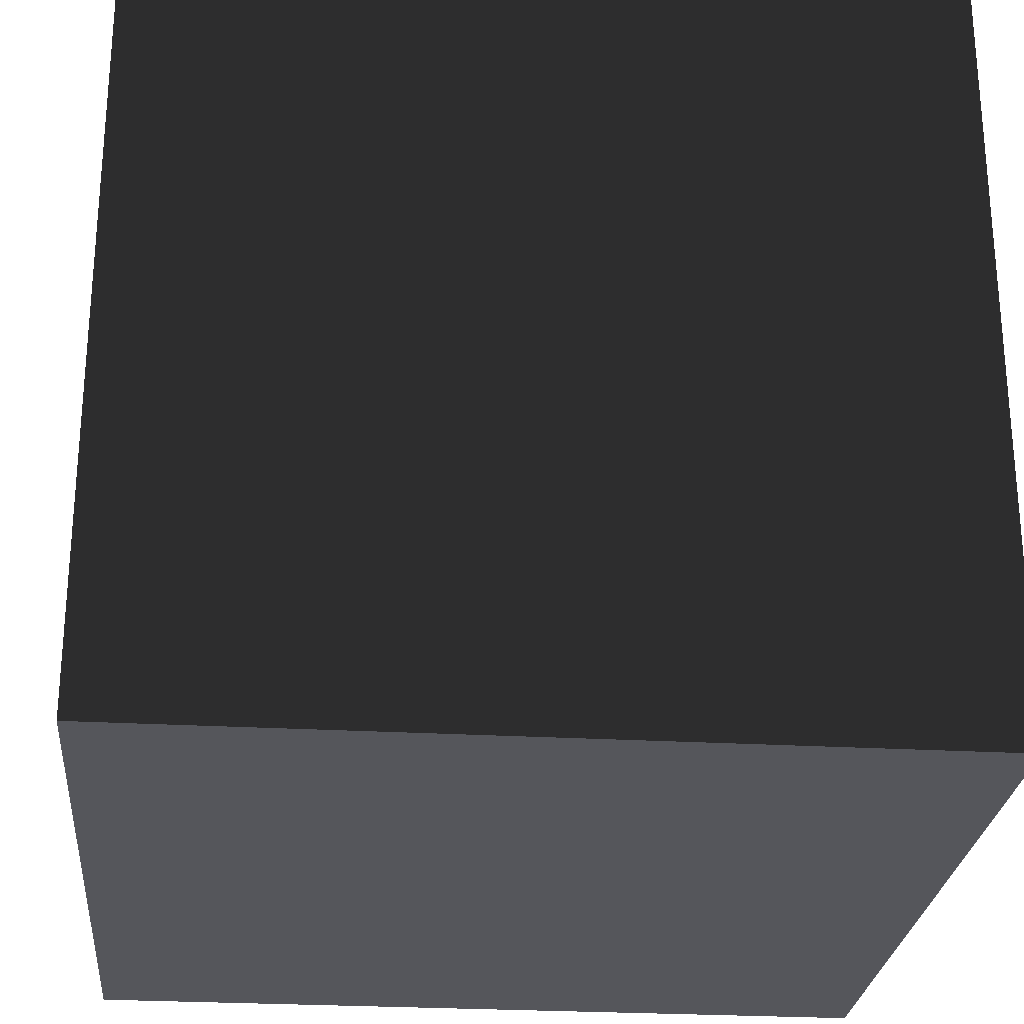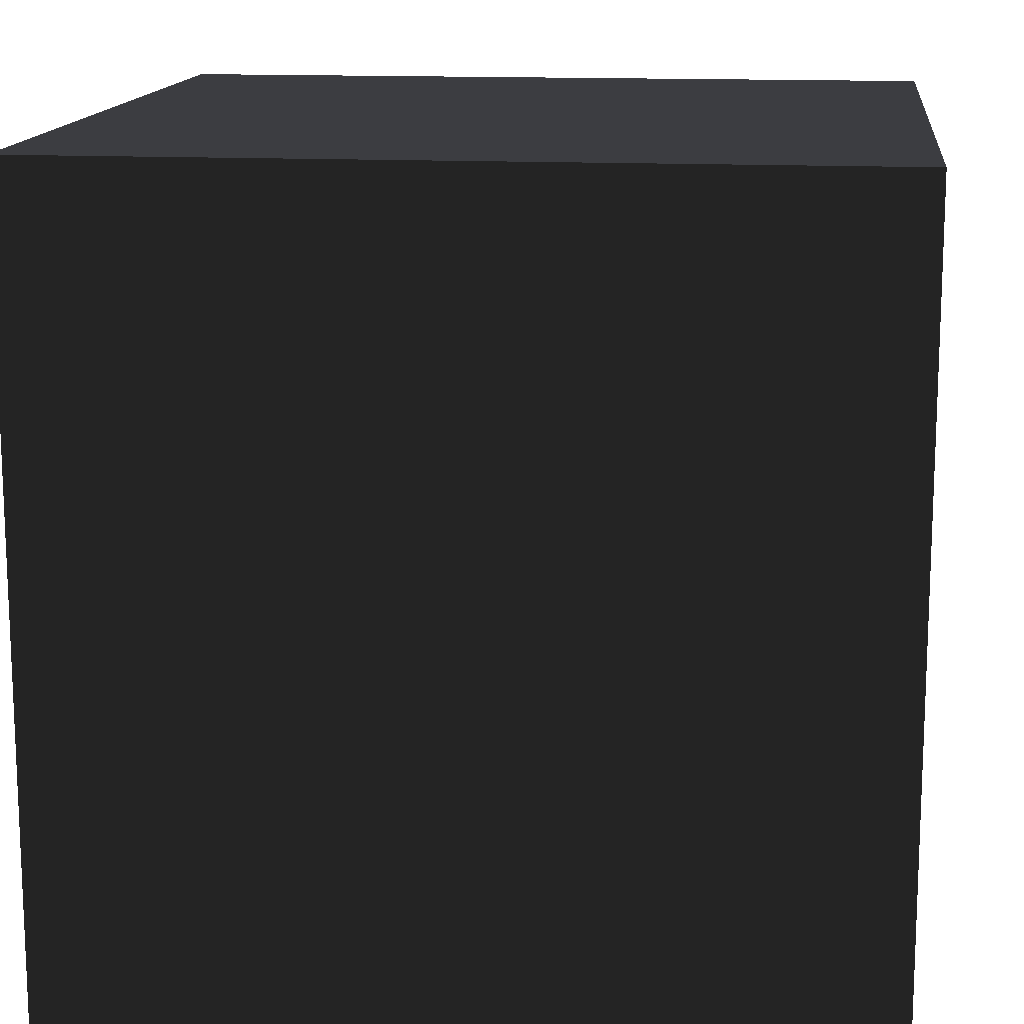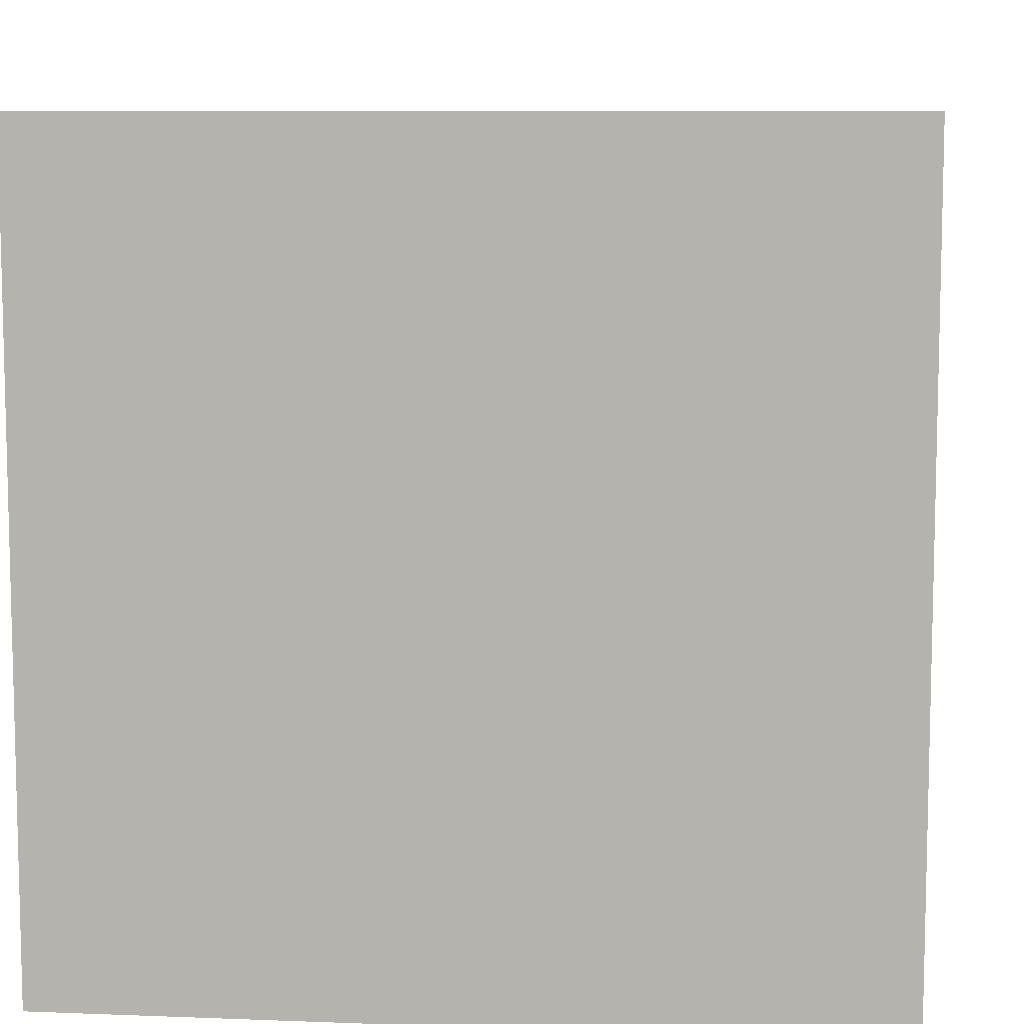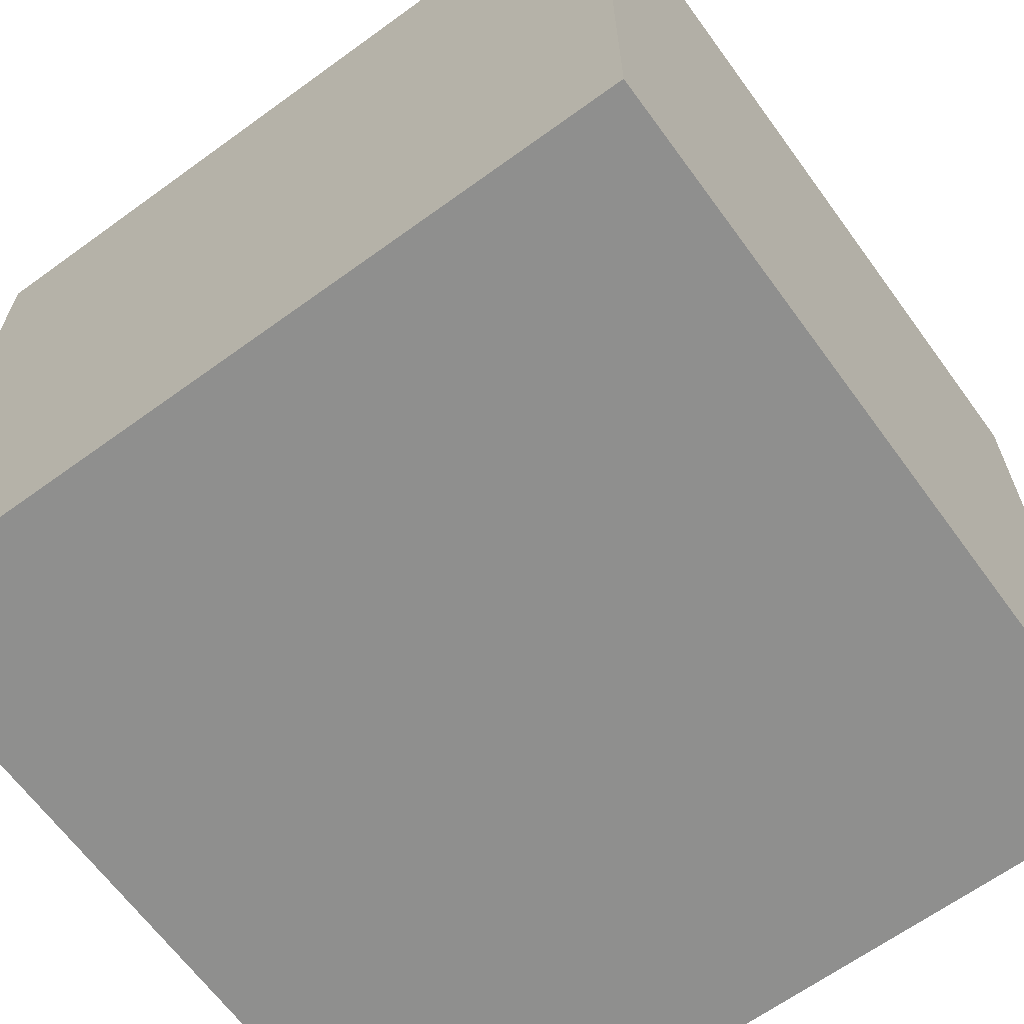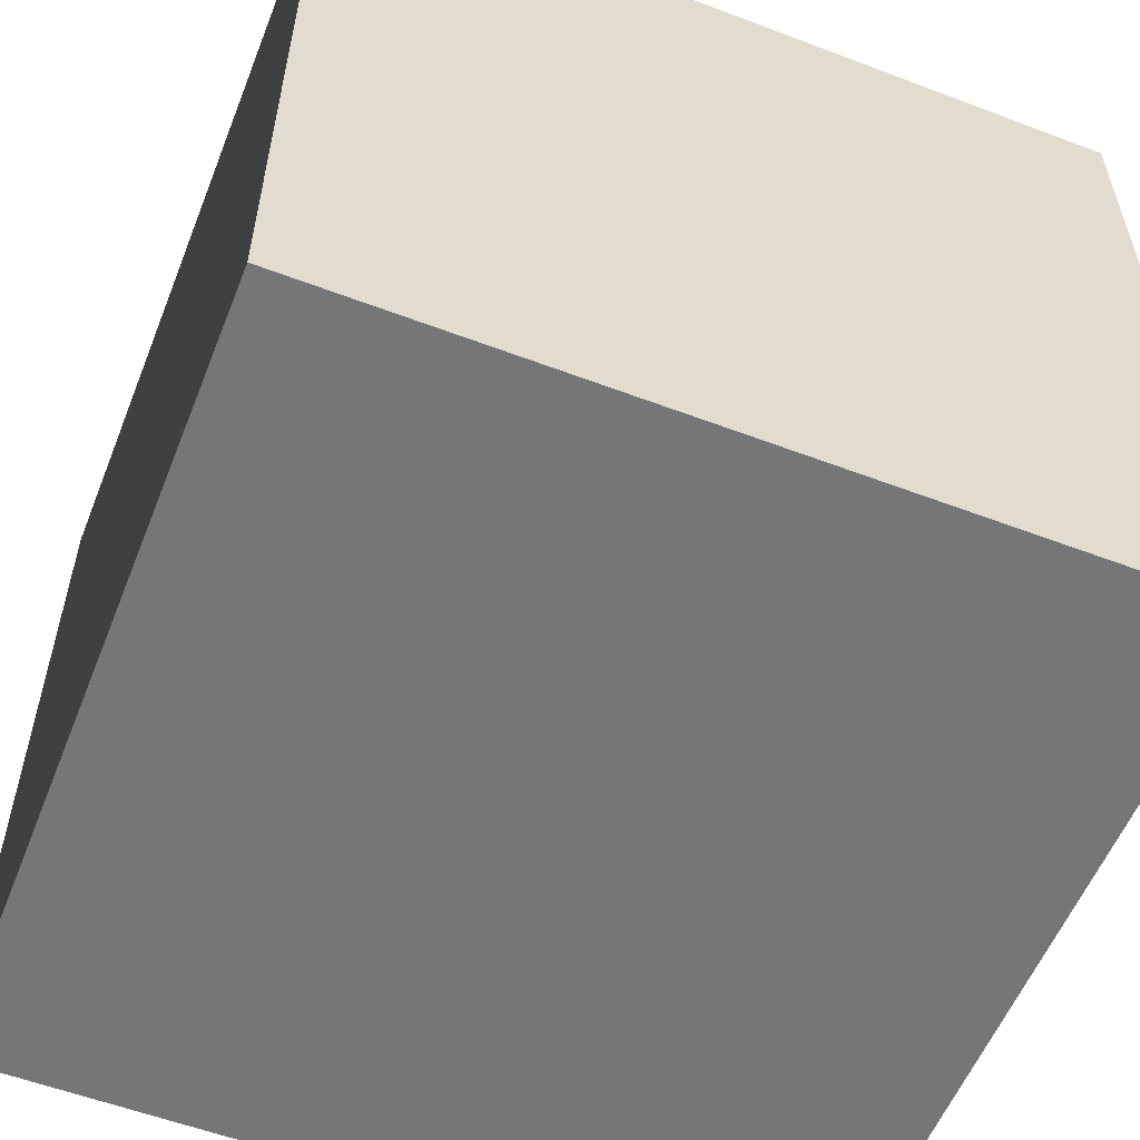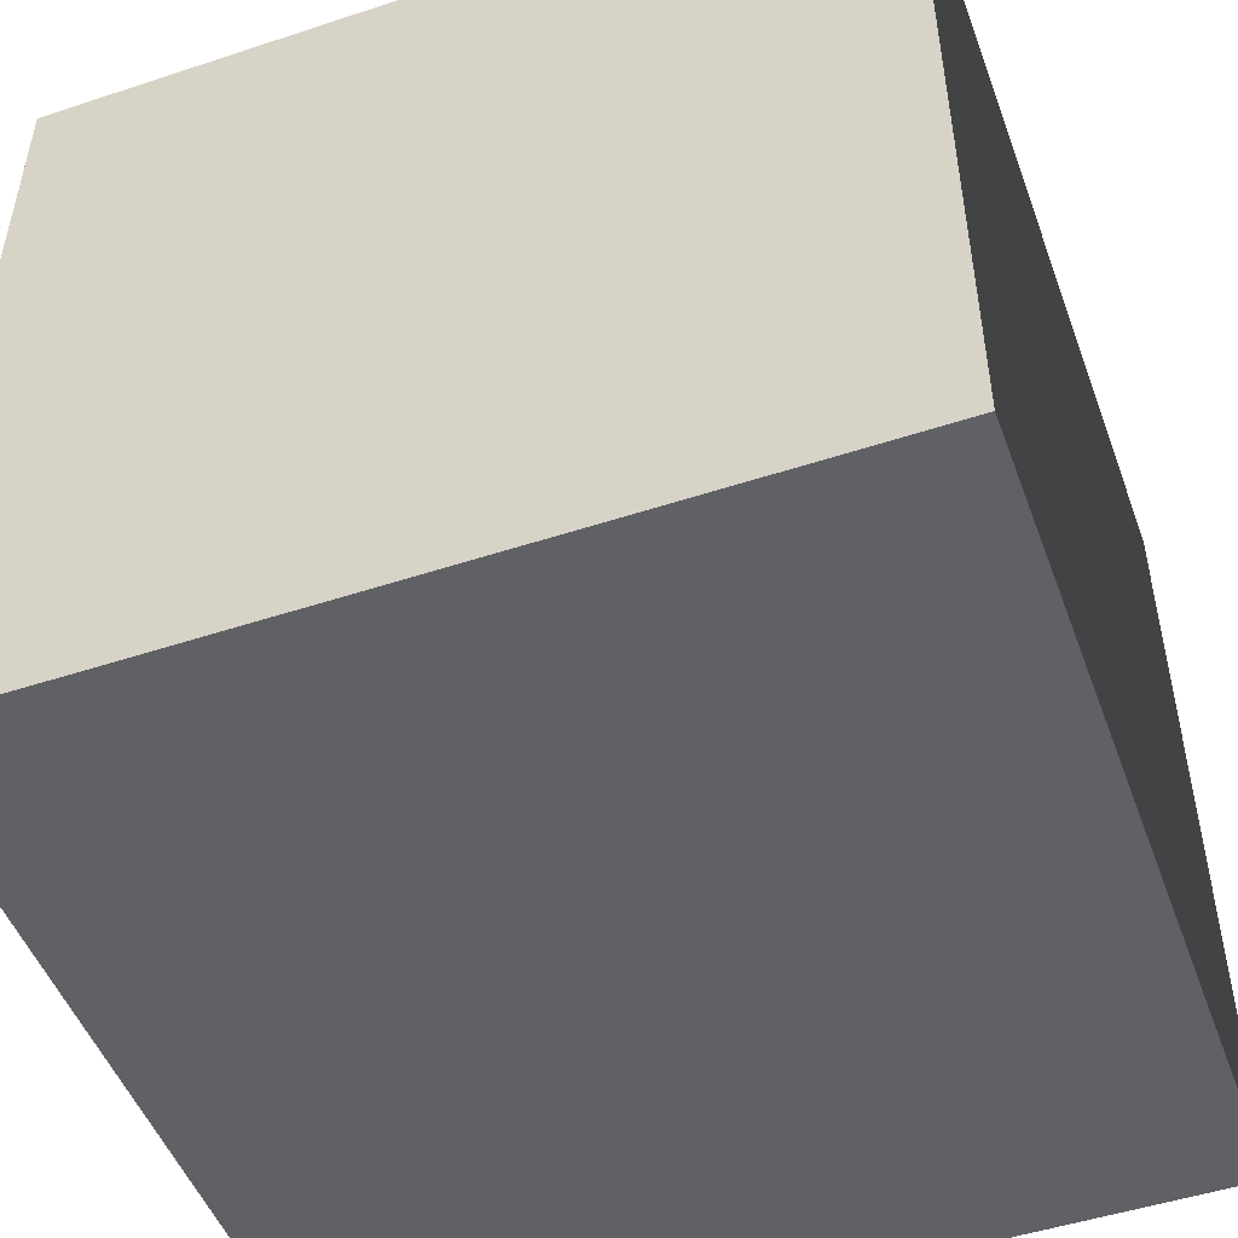
<metadata>
{"format":"obj","ext":"obj","renderer":"f3d","projection":"perspective","resolution":1024,"background":"white","views":[{"elev":-26.3,"azim":174.8,"up":"+Z"},{"elev":14.2,"azim":-173.5,"up":"+Z"},{"elev":8.6,"azim":96.0,"up":"+Y"},{"elev":-65.2,"azim":36.1,"up":"+Z"},{"elev":-56.7,"azim":68.4,"up":"+Y"},{"elev":-49.7,"azim":110.0,"up":"+Z"}]}
</metadata>
<code>
v -1 -1 -1
v  1 -1 -1
v  1  1 -1
v -1  1 -1
v -1  1  1
v  1  1  1
v -1 -1  1
v  1 -1  1
f 1 2 3 4
f 3 4 5 6
f 5 4 1 7
f 6 3 2 8
f 2 1 7 8
f 6 5 7 8

</code>
